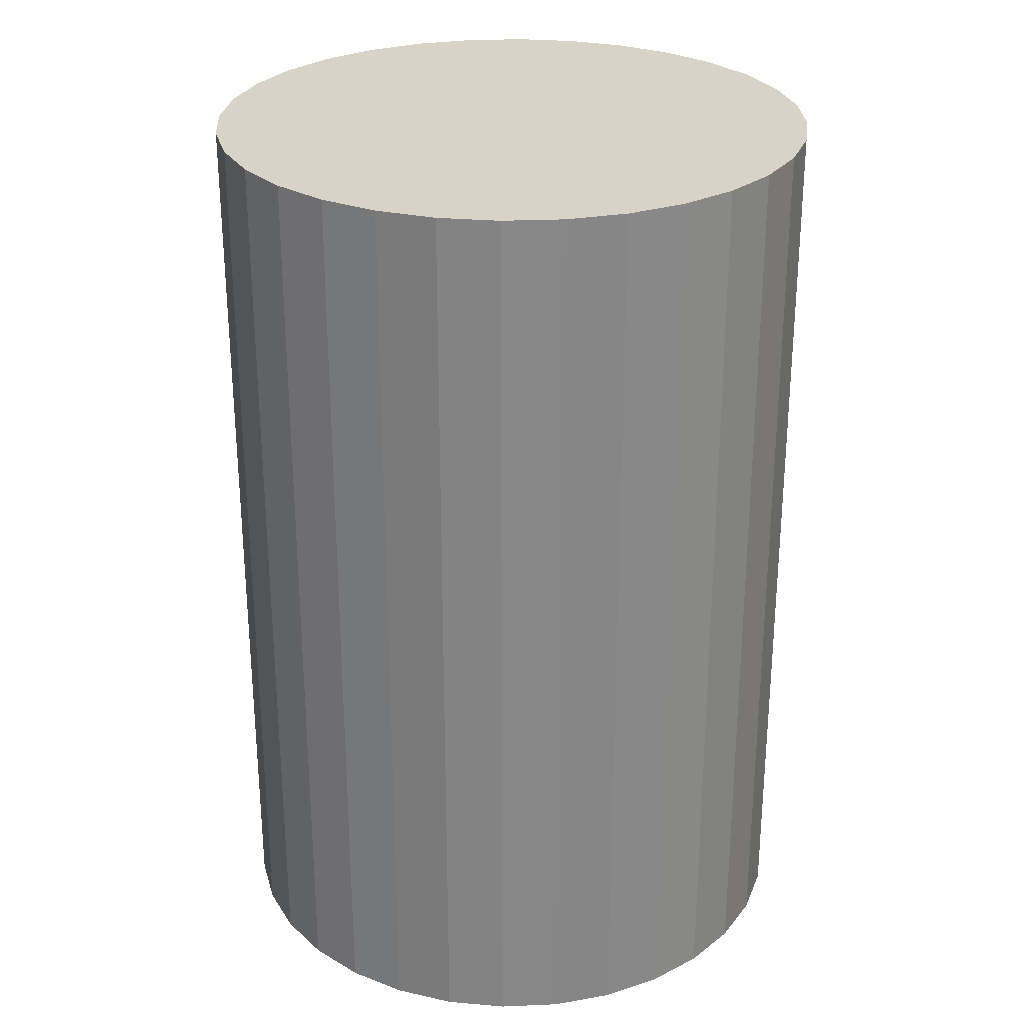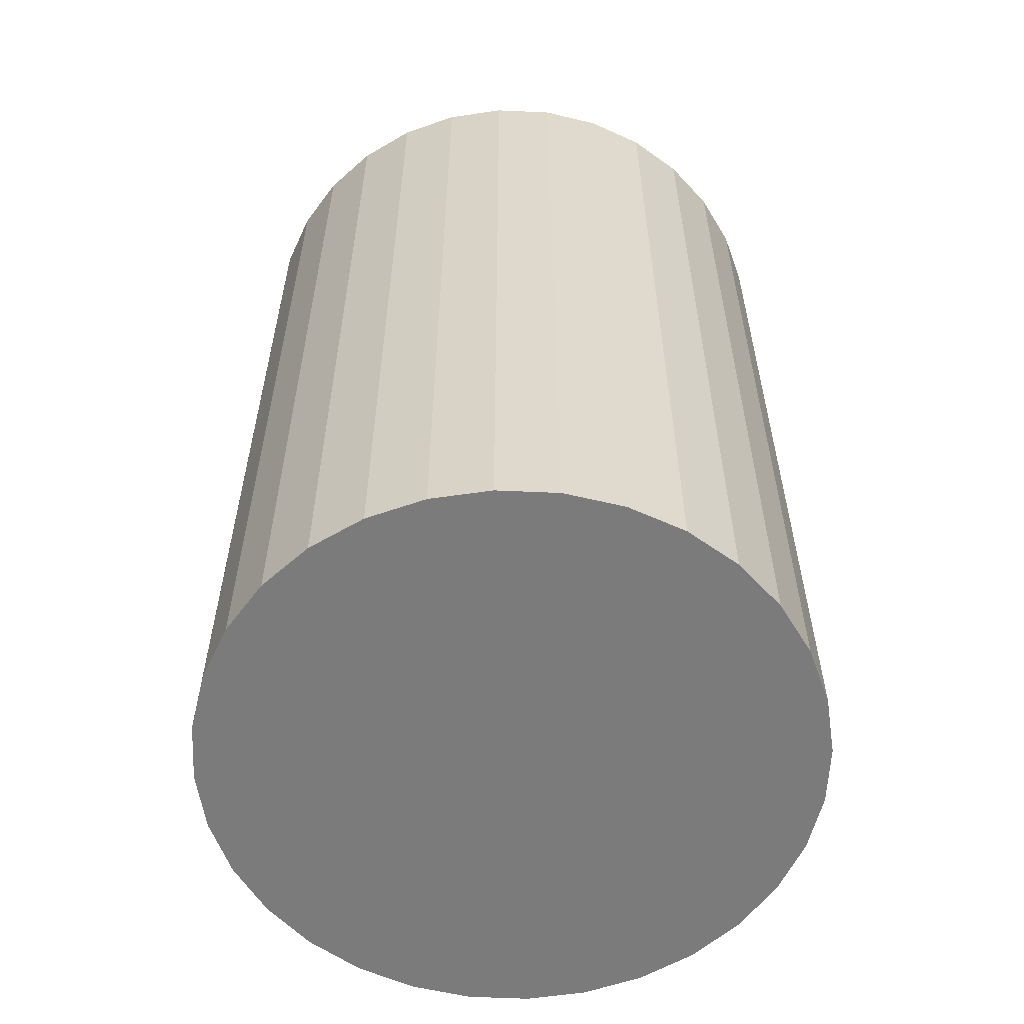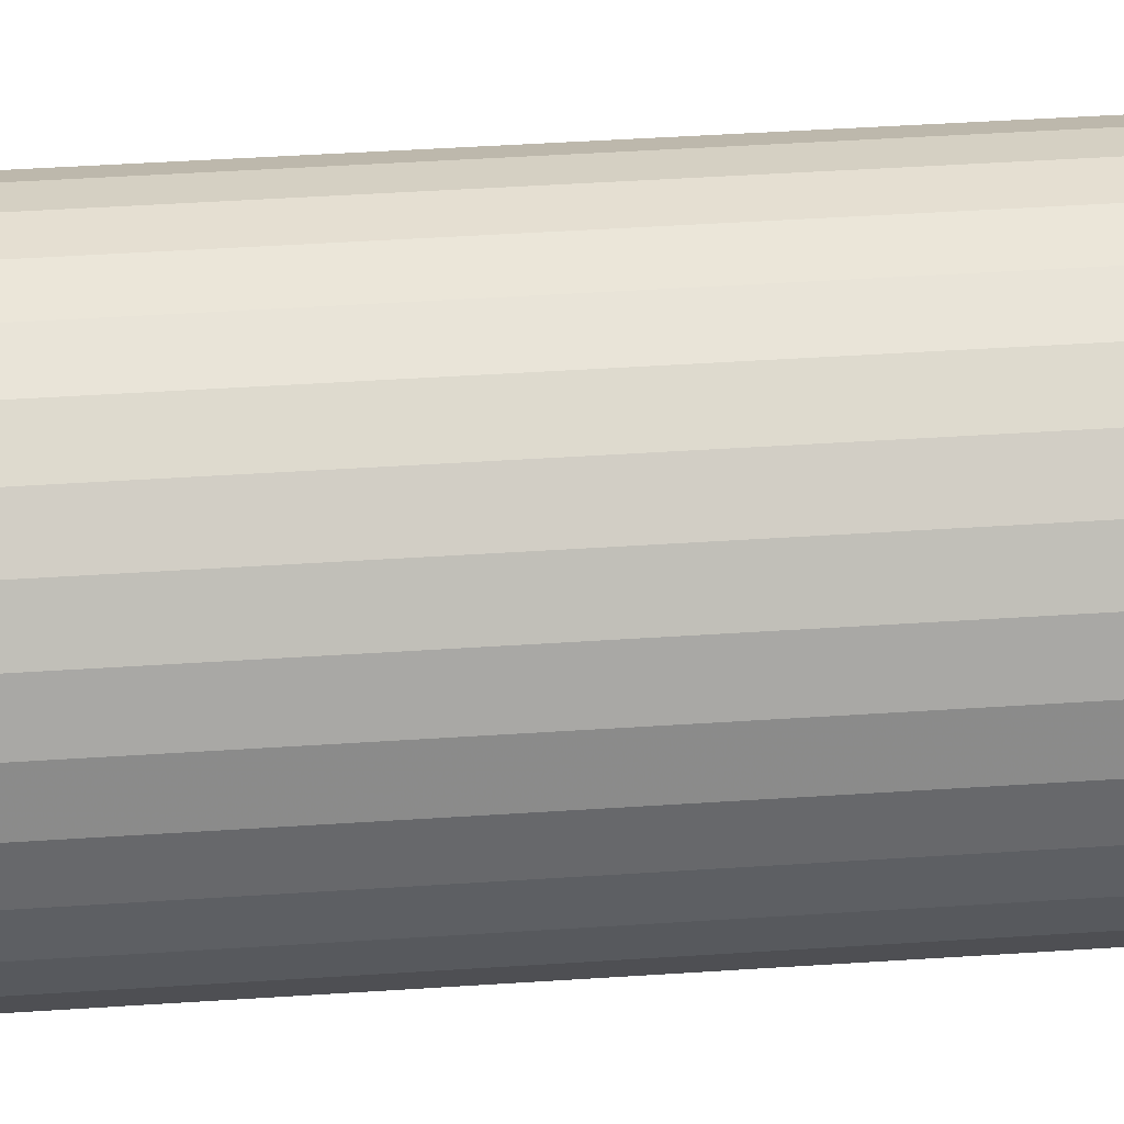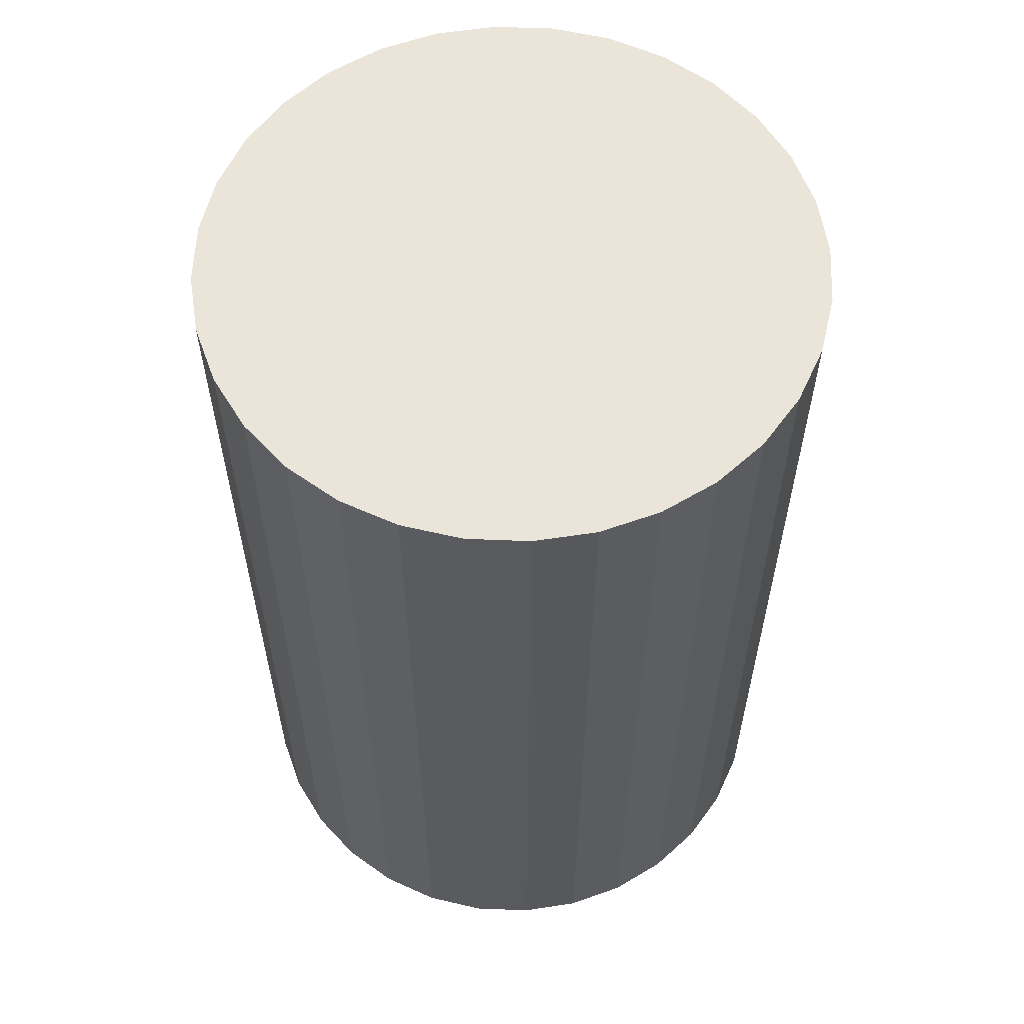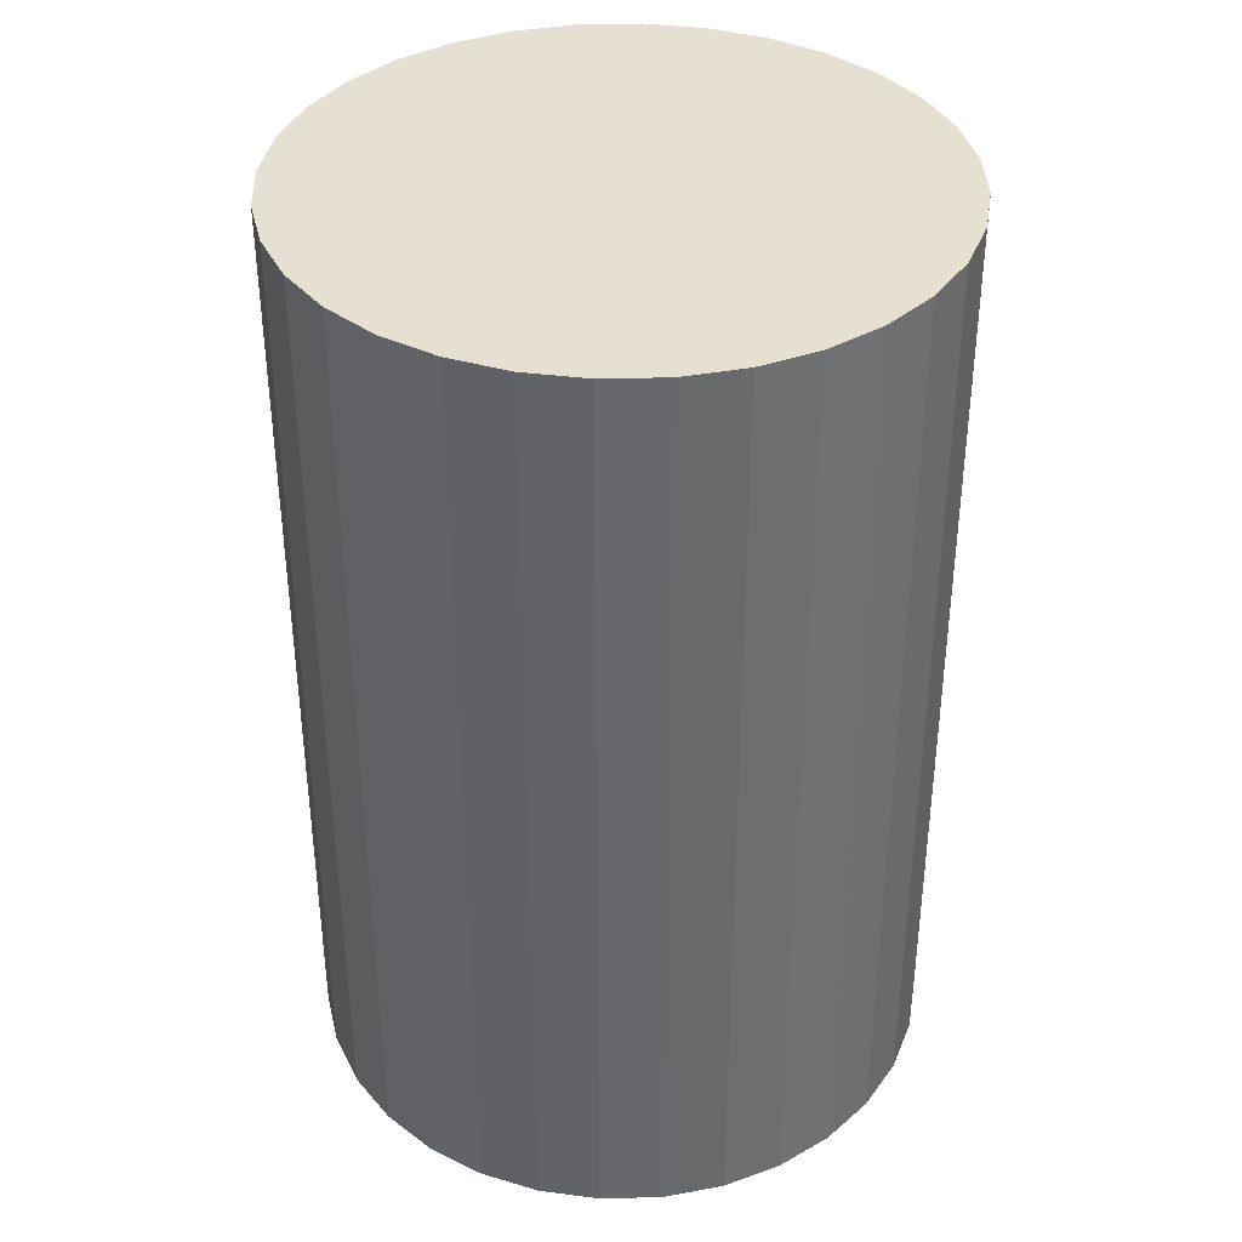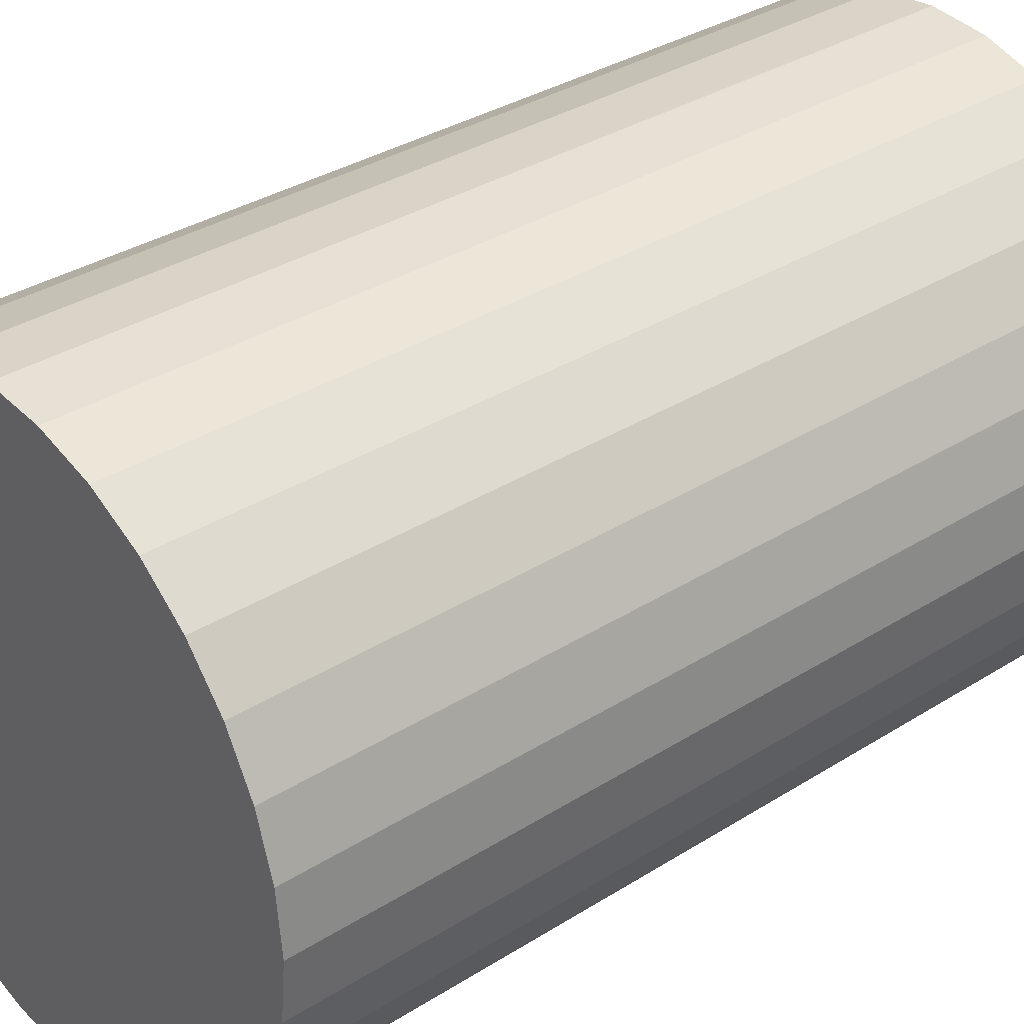
<metadata>
{"format":"obj","ext":"obj","renderer":"f3d","projection":"perspective","resolution":1024,"background":"white","views":[{"elev":27.8,"azim":13.2,"up":"+Z"},{"elev":-58.5,"azim":93.0,"up":"+Z"},{"elev":54.7,"azim":-93.8,"up":"+Y"},{"elev":59.2,"azim":-48.3,"up":"+Z"},{"elev":37.7,"azim":-30.1,"up":"+Z"},{"elev":33.8,"azim":-130.7,"up":"+Y"}]}
</metadata>
<code>
v 0 0 -0.04579
v 0.03032 0 -0.04579
v 0.03032 0 0.04579
v 0 0 0.04579
v 0.02974 0.005915 -0.04579
v 0.02974 0.005915 0.04579
v 0.02801 0.0116 -0.04579
v 0.02801 0.0116 0.04579
v 0.02521 0.01684 -0.04579
v 0.02521 0.01684 0.04579
v 0.02144 0.02144 -0.04579
v 0.02144 0.02144 0.04579
v 0.01684 0.02521 -0.04579
v 0.01684 0.02521 0.04579
v 0.0116 0.02801 -0.04579
v 0.0116 0.02801 0.04579
v 0.005915 0.02974 -0.04579
v 0.005915 0.02974 0.04579
v 0 0.03032 -0.04579
v 0 0.03032 0.04579
v -0.005915 0.02974 -0.04579
v -0.005915 0.02974 0.04579
v -0.0116 0.02801 -0.04579
v -0.0116 0.02801 0.04579
v -0.01684 0.02521 -0.04579
v -0.01684 0.02521 0.04579
v -0.02144 0.02144 -0.04579
v -0.02144 0.02144 0.04579
v -0.02521 0.01684 -0.04579
v -0.02521 0.01684 0.04579
v -0.02801 0.0116 -0.04579
v -0.02801 0.0116 0.04579
v -0.02974 0.005915 -0.04579
v -0.02974 0.005915 0.04579
v -0.03032 0 -0.04579
v -0.03032 0 0.04579
v -0.02974 -0.005915 -0.04579
v -0.02974 -0.005915 0.04579
v -0.02801 -0.0116 -0.04579
v -0.02801 -0.0116 0.04579
v -0.02521 -0.01684 -0.04579
v -0.02521 -0.01684 0.04579
v -0.02144 -0.02144 -0.04579
v -0.02144 -0.02144 0.04579
v -0.01684 -0.02521 -0.04579
v -0.01684 -0.02521 0.04579
v -0.0116 -0.02801 -0.04579
v -0.0116 -0.02801 0.04579
v -0.005915 -0.02974 -0.04579
v -0.005915 -0.02974 0.04579
v -0 -0.03032 -0.04579
v -0 -0.03032 0.04579
v 0.005915 -0.02974 -0.04579
v 0.005915 -0.02974 0.04579
v 0.0116 -0.02801 -0.04579
v 0.0116 -0.02801 0.04579
v 0.01684 -0.02521 -0.04579
v 0.01684 -0.02521 0.04579
v 0.02144 -0.02144 -0.04579
v 0.02144 -0.02144 0.04579
v 0.02521 -0.01684 -0.04579
v 0.02521 -0.01684 0.04579
v 0.02801 -0.0116 -0.04579
v 0.02801 -0.0116 0.04579
v 0.02974 -0.005915 -0.04579
v 0.02974 -0.005915 0.04579
f 2 1 5
f 2 5 3
f 3 5 6
f 3 6 4
f 5 1 7
f 5 7 6
f 6 7 8
f 6 8 4
f 7 1 9
f 7 9 8
f 8 9 10
f 8 10 4
f 9 1 11
f 9 11 10
f 10 11 12
f 10 12 4
f 11 1 13
f 11 13 12
f 12 13 14
f 12 14 4
f 13 1 15
f 13 15 14
f 14 15 16
f 14 16 4
f 15 1 17
f 15 17 16
f 16 17 18
f 16 18 4
f 17 1 19
f 17 19 18
f 18 19 20
f 18 20 4
f 19 1 21
f 19 21 20
f 20 21 22
f 20 22 4
f 21 1 23
f 21 23 22
f 22 23 24
f 22 24 4
f 23 1 25
f 23 25 24
f 24 25 26
f 24 26 4
f 25 1 27
f 25 27 26
f 26 27 28
f 26 28 4
f 27 1 29
f 27 29 28
f 28 29 30
f 28 30 4
f 29 1 31
f 29 31 30
f 30 31 32
f 30 32 4
f 31 1 33
f 31 33 32
f 32 33 34
f 32 34 4
f 33 1 35
f 33 35 34
f 34 35 36
f 34 36 4
f 35 1 37
f 35 37 36
f 36 37 38
f 36 38 4
f 37 1 39
f 37 39 38
f 38 39 40
f 38 40 4
f 39 1 41
f 39 41 40
f 40 41 42
f 40 42 4
f 41 1 43
f 41 43 42
f 42 43 44
f 42 44 4
f 43 1 45
f 43 45 44
f 44 45 46
f 44 46 4
f 45 1 47
f 45 47 46
f 46 47 48
f 46 48 4
f 47 1 49
f 47 49 48
f 48 49 50
f 48 50 4
f 49 1 51
f 49 51 50
f 50 51 52
f 50 52 4
f 51 1 53
f 51 53 52
f 52 53 54
f 52 54 4
f 53 1 55
f 53 55 54
f 54 55 56
f 54 56 4
f 55 1 57
f 55 57 56
f 56 57 58
f 56 58 4
f 57 1 59
f 57 59 58
f 58 59 60
f 58 60 4
f 59 1 61
f 59 61 60
f 60 61 62
f 60 62 4
f 61 1 63
f 61 63 62
f 62 63 64
f 62 64 4
f 63 1 65
f 63 65 64
f 64 65 66
f 64 66 4
f 65 1 2
f 65 2 66
f 66 2 3
f 66 3 4

</code>
